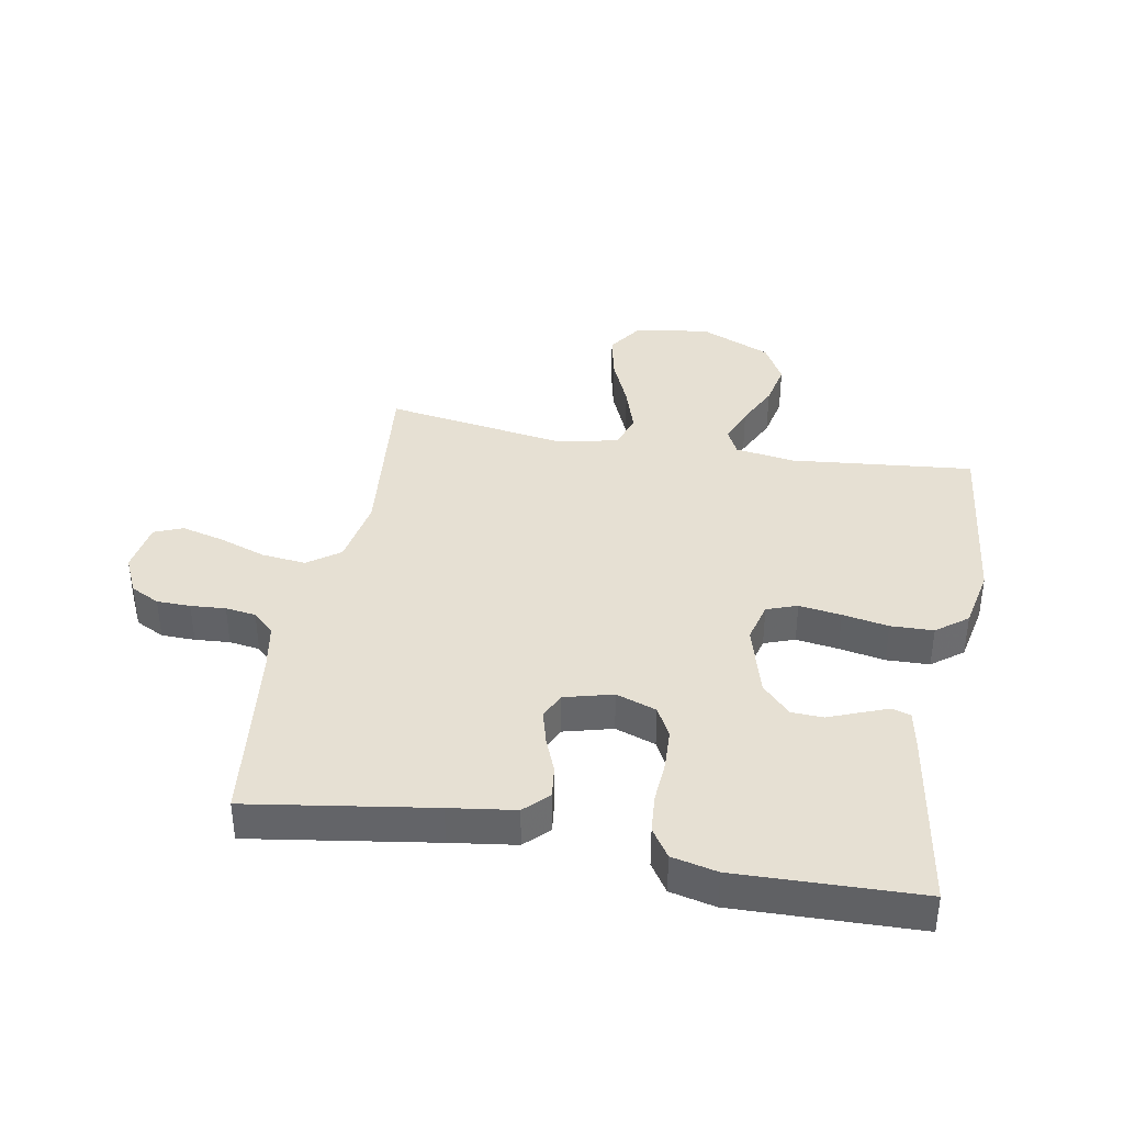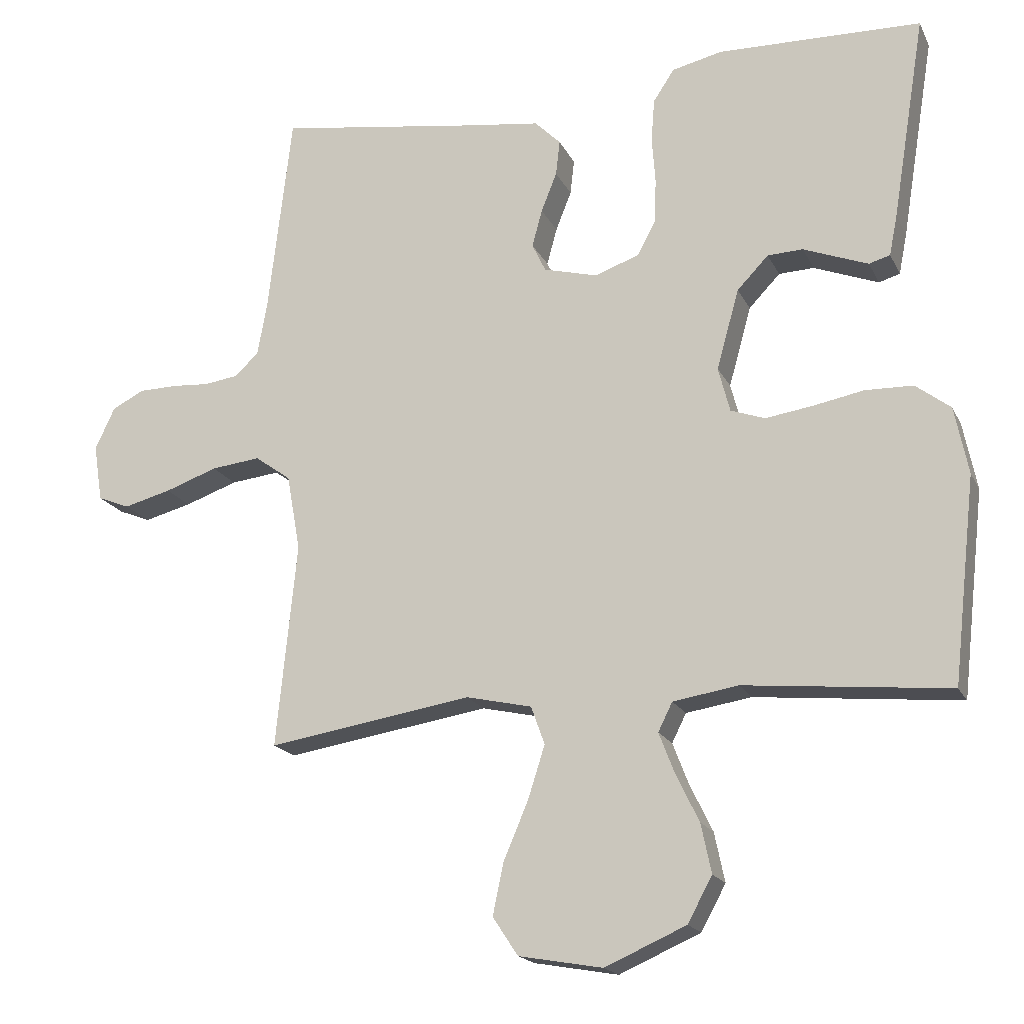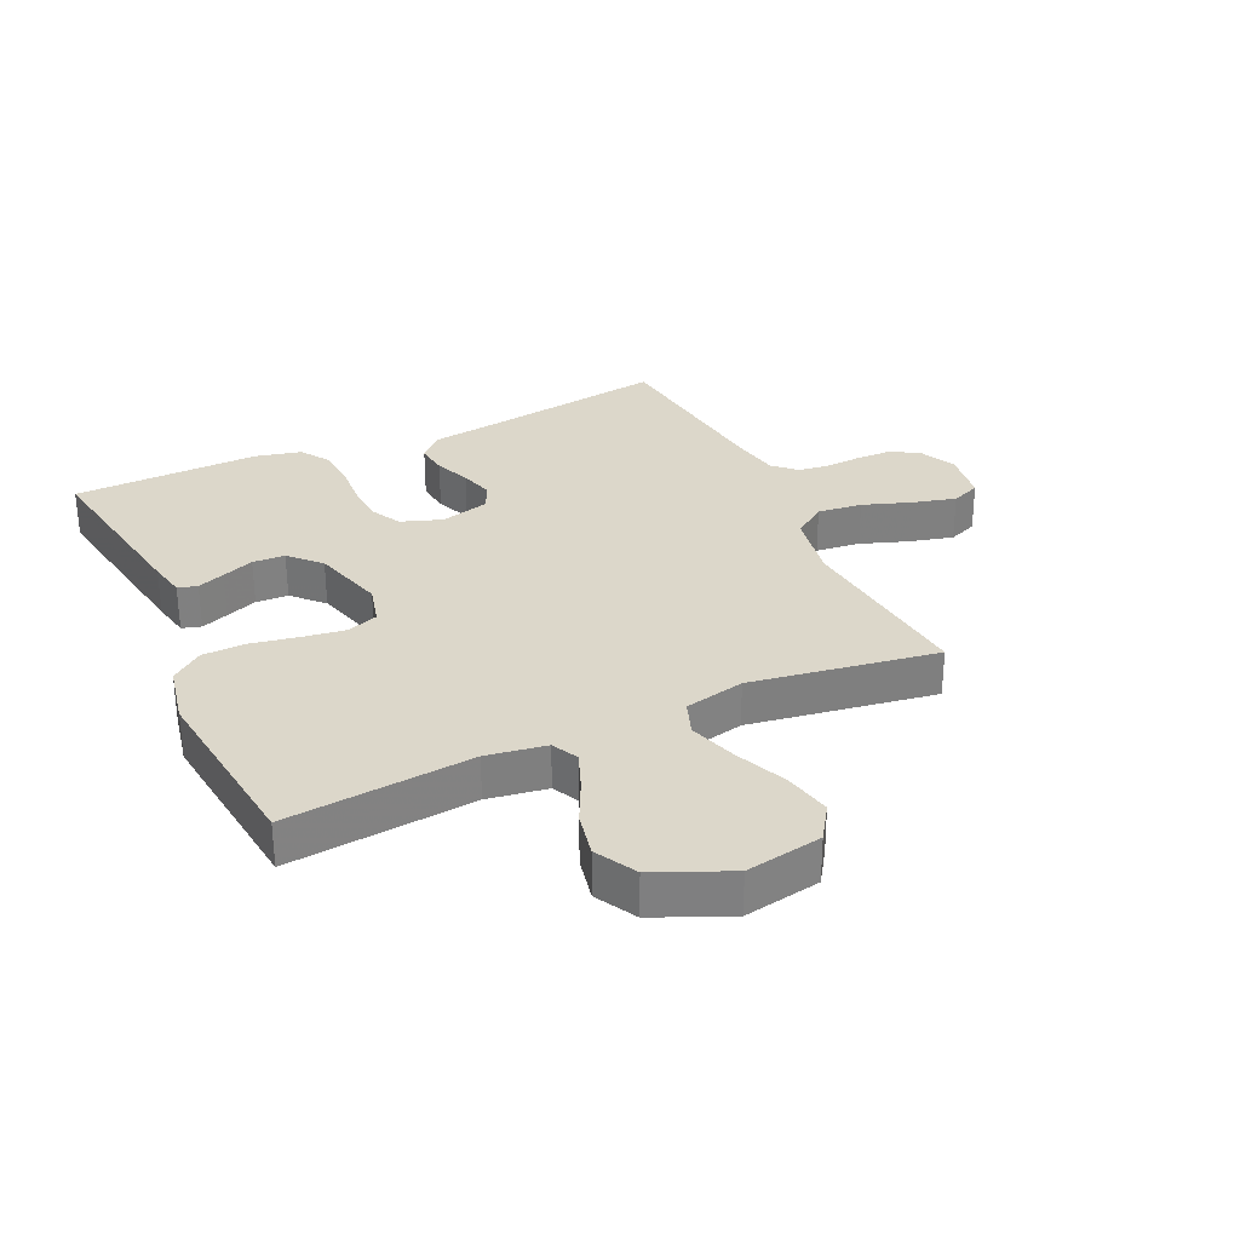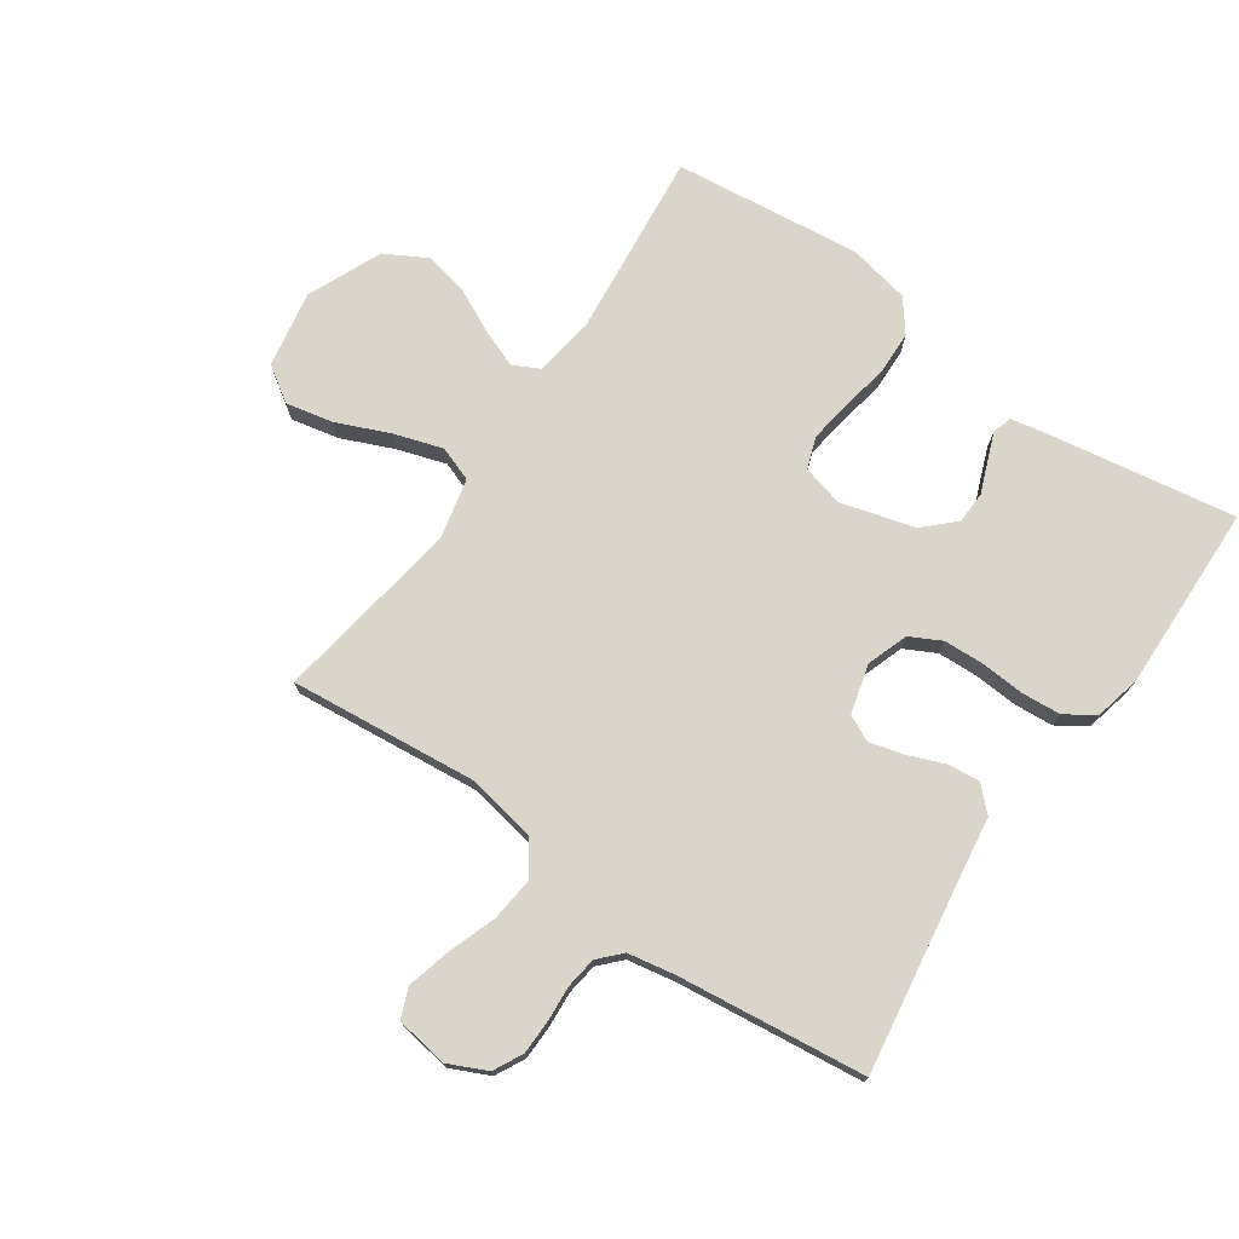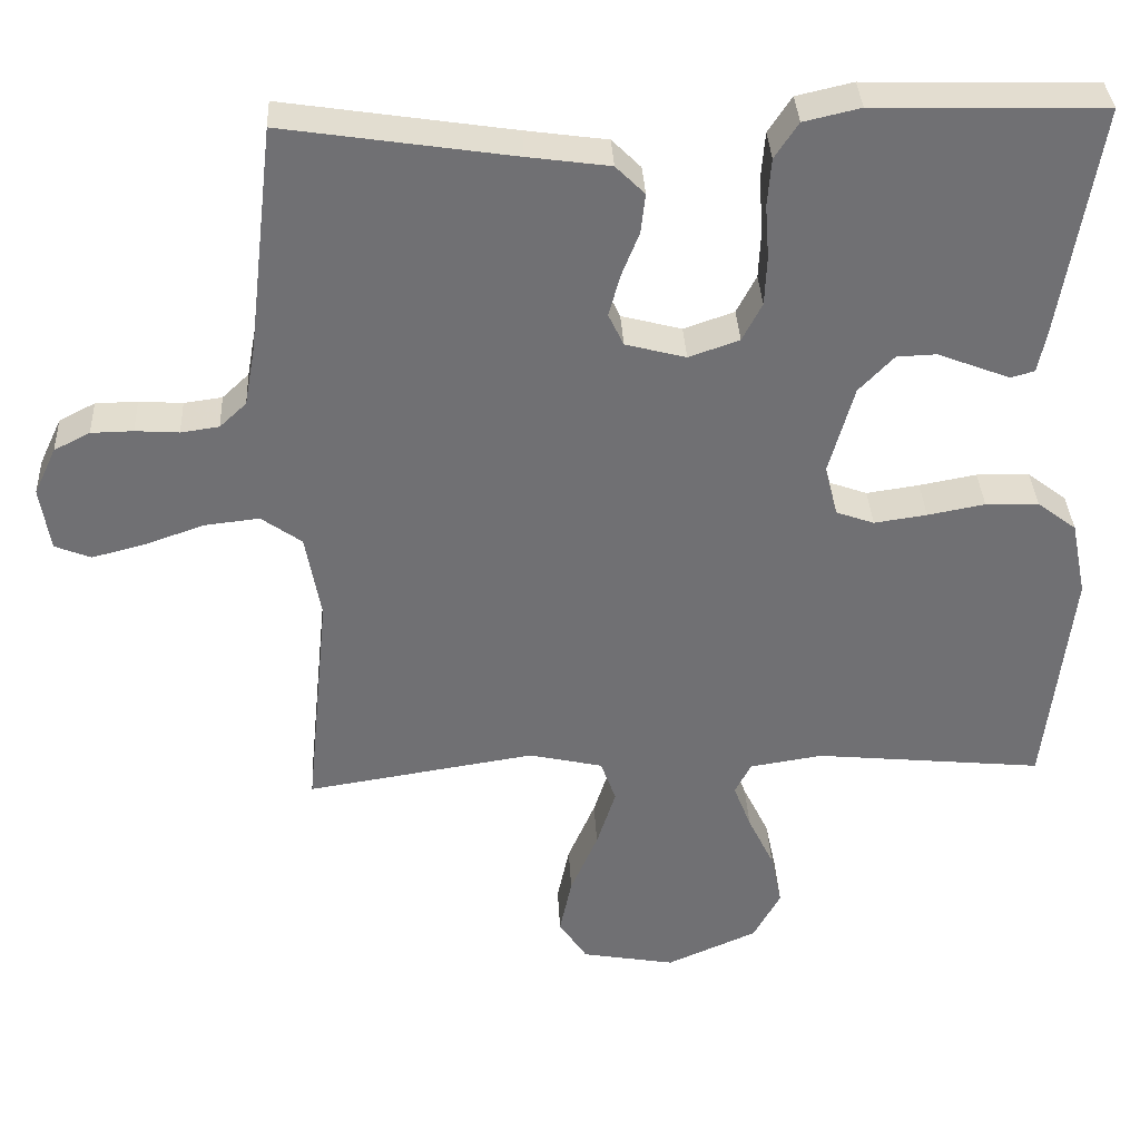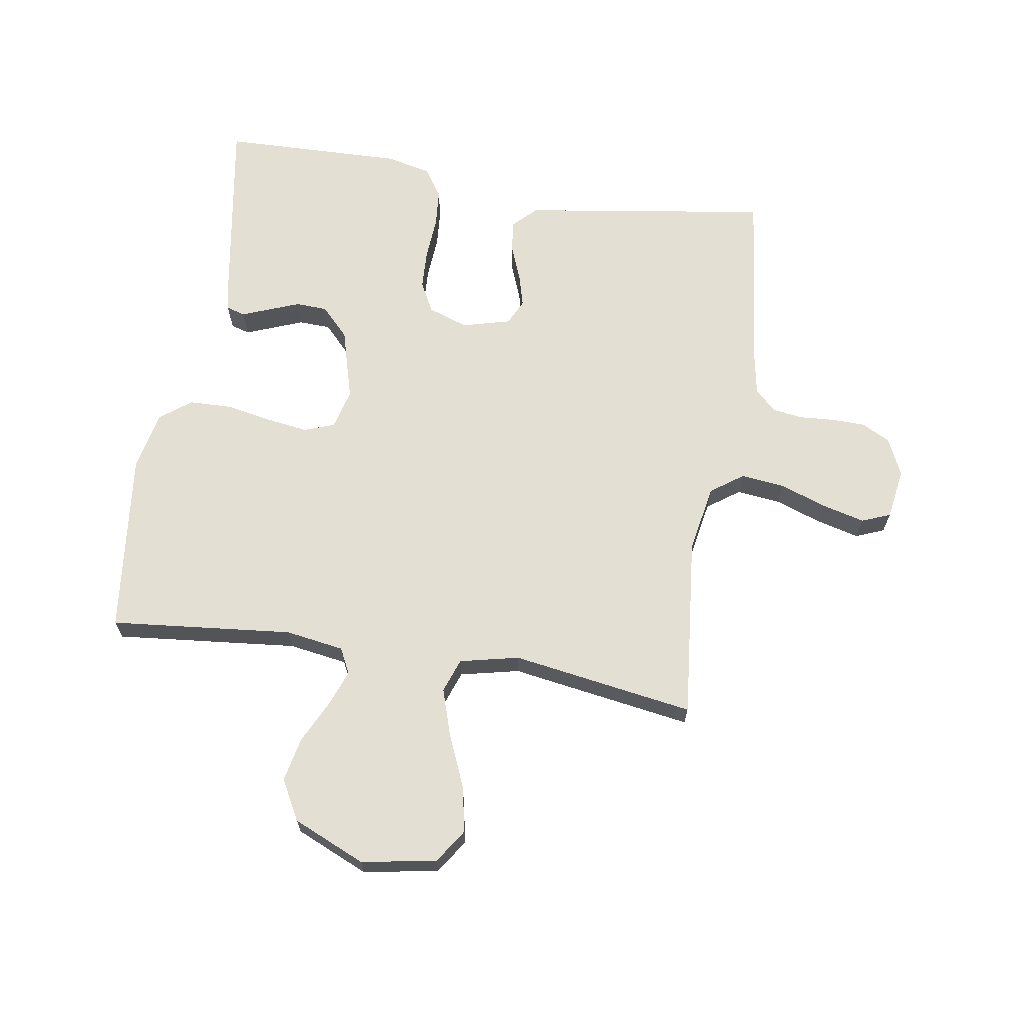
<metadata>
{"format":"obj","ext":"obj","renderer":"f3d","projection":"perspective","resolution":1024,"background":"white","views":[{"elev":38.5,"azim":10.3,"up":"+Y"},{"elev":-18.4,"azim":19.5,"up":"+Z"},{"elev":30.4,"azim":155.1,"up":"+Y"},{"elev":74.3,"azim":-55.3,"up":"+Y"},{"elev":35.2,"azim":-2.9,"up":"+Z"},{"elev":66.5,"azim":-170.9,"up":"+Y"}]}
</metadata>
<code>
v -0.5 0.07 -0.5
v -0.47 0.07 -0.2
v -0.49 0.07 -0.088
v -0.543 0.07 -0.05
v -0.615 0.07 -0.058
v -0.692 0.07 -0.085
v -0.762 0.07 -0.103
v -0.809 0.07 -0.084
v -0.822 0.07 0
v -0.793 0.07 0.062
v -0.746 0.07 0.086
v -0.691 0.07 0.087
v -0.634 0.07 0.083
v -0.584 0.07 0.09
v -0.549 0.07 0.123
v -0.535 0.07 0.2
v -0.5 0.07 0.5
v -0.2 0.07 0.454
v -0.093 0.07 0.439
v -0.055 0.07 0.401
v -0.061 0.07 0.349
v -0.084 0.07 0.291
v -0.099 0.07 0.236
v -0.079 0.07 0.194
v 0 0.07 0.173
v 0.066 0.07 0.196
v 0.092 0.07 0.246
v 0.095 0.07 0.311
v 0.09 0.07 0.381
v 0.095 0.07 0.444
v 0.126 0.07 0.491
v 0.2 0.07 0.508
v 0.5 0.07 0.5
v 0.451 0.07 0.2
v 0.439 0.07 0.14
v 0.408 0.07 0.131
v 0.364 0.07 0.148
v 0.313 0.07 0.168
v 0.261 0.07 0.166
v 0.215 0.07 0.118
v 0.182 0.07 0
v 0.199 0.07 -0.066
v 0.249 0.07 -0.084
v 0.318 0.07 -0.074
v 0.393 0.07 -0.06
v 0.463 0.07 -0.062
v 0.514 0.07 -0.101
v 0.534 0.07 -0.2
v 0.5 0.07 -0.5
v 0.2 0.07 -0.47
v 0.104 0.07 -0.485
v 0.083 0.07 -0.527
v 0.106 0.07 -0.587
v 0.14 0.07 -0.657
v 0.155 0.07 -0.729
v 0.119 0.07 -0.795
v 0 0.07 -0.847
v -0.123 0.07 -0.825
v -0.16 0.07 -0.769
v -0.144 0.07 -0.693
v -0.108 0.07 -0.609
v -0.083 0.07 -0.531
v -0.103 0.07 -0.475
v -0.2 0.07 -0.453
v -0.5 0 -0.5
v -0.47 0 -0.2
v -0.49 0 -0.088
v -0.543 0 -0.05
v -0.615 0 -0.058
v -0.692 0 -0.085
v -0.762 0 -0.103
v -0.809 0 -0.084
v -0.822 0 0
v -0.793 0 0.062
v -0.746 0 0.086
v -0.691 0 0.087
v -0.634 0 0.083
v -0.584 0 0.09
v -0.549 0 0.123
v -0.535 0 0.2
v -0.5 0 0.5
v -0.2 0 0.454
v -0.093 0 0.439
v -0.055 0 0.401
v -0.061 0 0.349
v -0.084 0 0.291
v -0.099 0 0.236
v -0.079 0 0.194
v 0 0 0.173
v 0.066 0 0.196
v 0.092 0 0.246
v 0.095 0 0.311
v 0.09 0 0.381
v 0.095 0 0.444
v 0.126 0 0.491
v 0.2 0 0.508
v 0.5 0 0.5
v 0.451 0 0.2
v 0.439 0 0.14
v 0.408 0 0.131
v 0.364 0 0.148
v 0.313 0 0.168
v 0.261 0 0.166
v 0.215 0 0.118
v 0.182 0 0
v 0.199 0 -0.066
v 0.249 0 -0.084
v 0.318 0 -0.074
v 0.393 0 -0.06
v 0.463 0 -0.062
v 0.514 0 -0.101
v 0.534 0 -0.2
v 0.5 0 -0.5
v 0.2 0 -0.47
v 0.104 0 -0.485
v 0.083 0 -0.527
v 0.106 0 -0.587
v 0.14 0 -0.657
v 0.155 0 -0.729
v 0.119 0 -0.795
v 0 0 -0.847
v -0.123 0 -0.825
v -0.16 0 -0.769
v -0.144 0 -0.693
v -0.108 0 -0.609
v -0.083 0 -0.531
v -0.103 0 -0.475
v -0.2 0 -0.453
f 58 59 60 61
f 58 61 62
f 57 58 62
f 56 57 62
f 53 54 55 56
f 52 53 56 62
f 51 52 62 63
f 47 48 49 50
f 44 45 46 47
f 43 44 47 50
f 42 43 50 51
f 35 36 37 38
f 33 34 35 38
f 33 38 39
f 32 33 39 40
f 28 29 30 31
f 27 28 31 32
f 19 20 21 22
f 18 19 22 23
f 16 17 18 23
f 15 16 23 24
f 10 11 12 13
f 8 9 10 13
f 8 13 14
f 5 6 7 8
f 5 8 14
f 4 5 14 15
f 64 1 2
f 64 2 3
f 63 64 3
f 41 42 51 63
f 41 63 3
f 27 32 40 41
f 26 27 41
f 25 26 41 3
f 15 24 25
f 3 4 15 25
f 125 124 123 122
f 126 125 122
f 126 122 121
f 126 121 120
f 120 119 118 117
f 126 120 117 116
f 127 126 116 115
f 114 113 112 111
f 111 110 109 108
f 114 111 108 107
f 115 114 107 106
f 102 101 100 99
f 102 99 98 97
f 103 102 97
f 104 103 97 96
f 95 94 93 92
f 96 95 92 91
f 86 85 84 83
f 87 86 83 82
f 87 82 81 80
f 88 87 80 79
f 77 76 75 74
f 77 74 73 72
f 78 77 72
f 72 71 70 69
f 78 72 69
f 79 78 69 68
f 66 65 128
f 67 66 128
f 67 128 127
f 127 115 106 105
f 67 127 105
f 105 104 96 91
f 105 91 90
f 67 105 90 89
f 89 88 79
f 89 79 68 67
f 1 65 66 2
f 2 66 67 3
f 3 67 68 4
f 4 68 69 5
f 5 69 70 6
f 6 70 71 7
f 7 71 72 8
f 8 72 73 9
f 9 73 74 10
f 10 74 75 11
f 11 75 76 12
f 12 76 77 13
f 13 77 78 14
f 14 78 79 15
f 15 79 80 16
f 16 80 81 17
f 17 81 82 18
f 18 82 83 19
f 19 83 84 20
f 20 84 85 21
f 21 85 86 22
f 22 86 87 23
f 23 87 88 24
f 24 88 89 25
f 25 89 90 26
f 26 90 91 27
f 27 91 92 28
f 28 92 93 29
f 29 93 94 30
f 30 94 95 31
f 31 95 96 32
f 32 96 97 33
f 33 97 98 34
f 34 98 99 35
f 35 99 100 36
f 36 100 101 37
f 37 101 102 38
f 38 102 103 39
f 39 103 104 40
f 40 104 105 41
f 41 105 106 42
f 42 106 107 43
f 43 107 108 44
f 44 108 109 45
f 45 109 110 46
f 46 110 111 47
f 47 111 112 48
f 48 112 113 49
f 49 113 114 50
f 50 114 115 51
f 51 115 116 52
f 52 116 117 53
f 53 117 118 54
f 54 118 119 55
f 55 119 120 56
f 56 120 121 57
f 57 121 122 58
f 58 122 123 59
f 59 123 124 60
f 60 124 125 61
f 61 125 126 62
f 62 126 127 63
f 63 127 128 64
f 64 128 65 1

</code>
